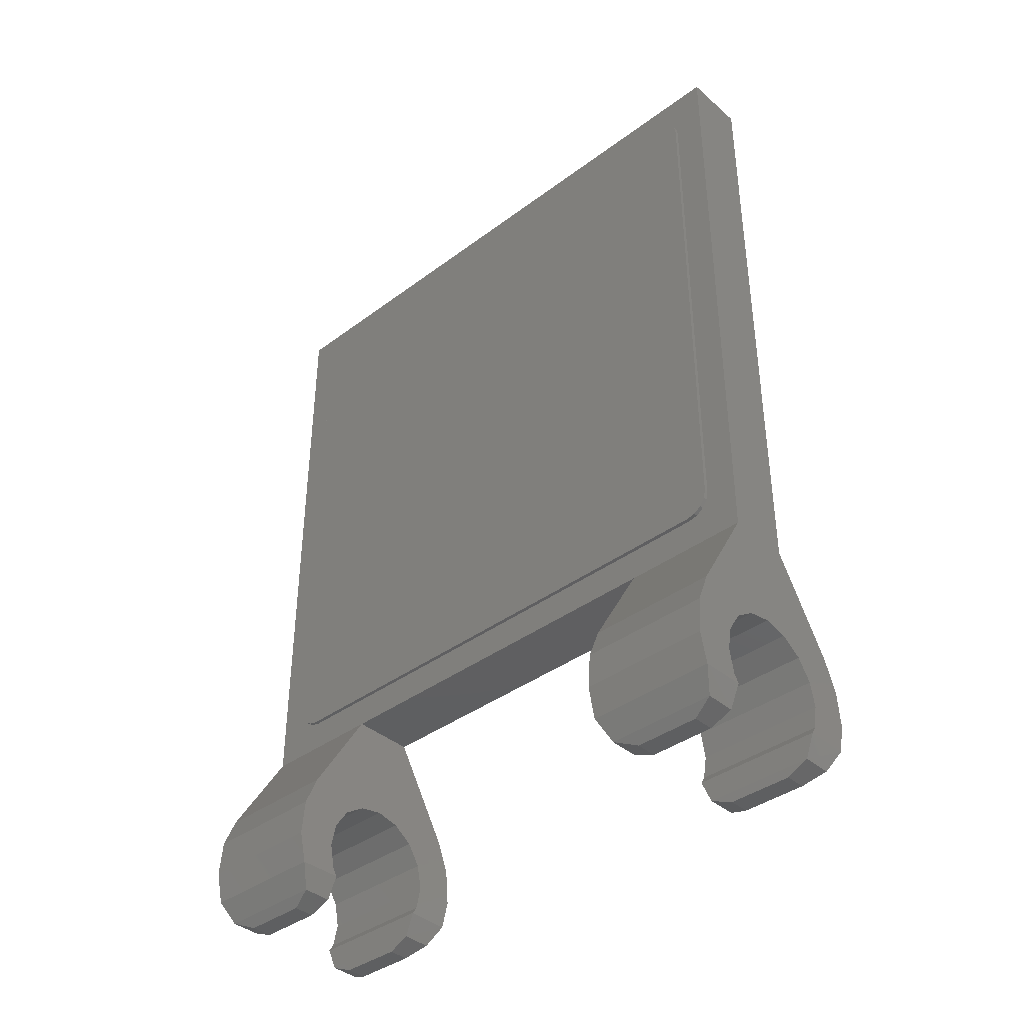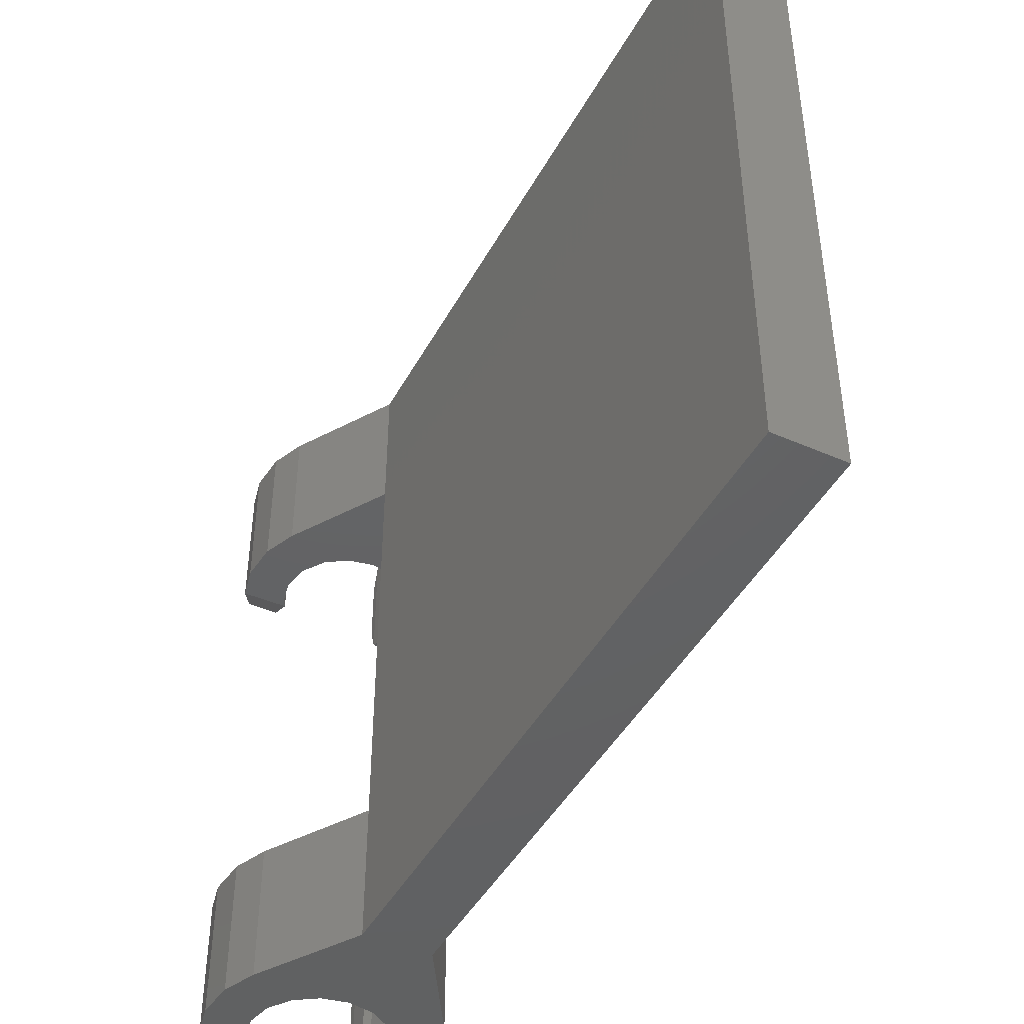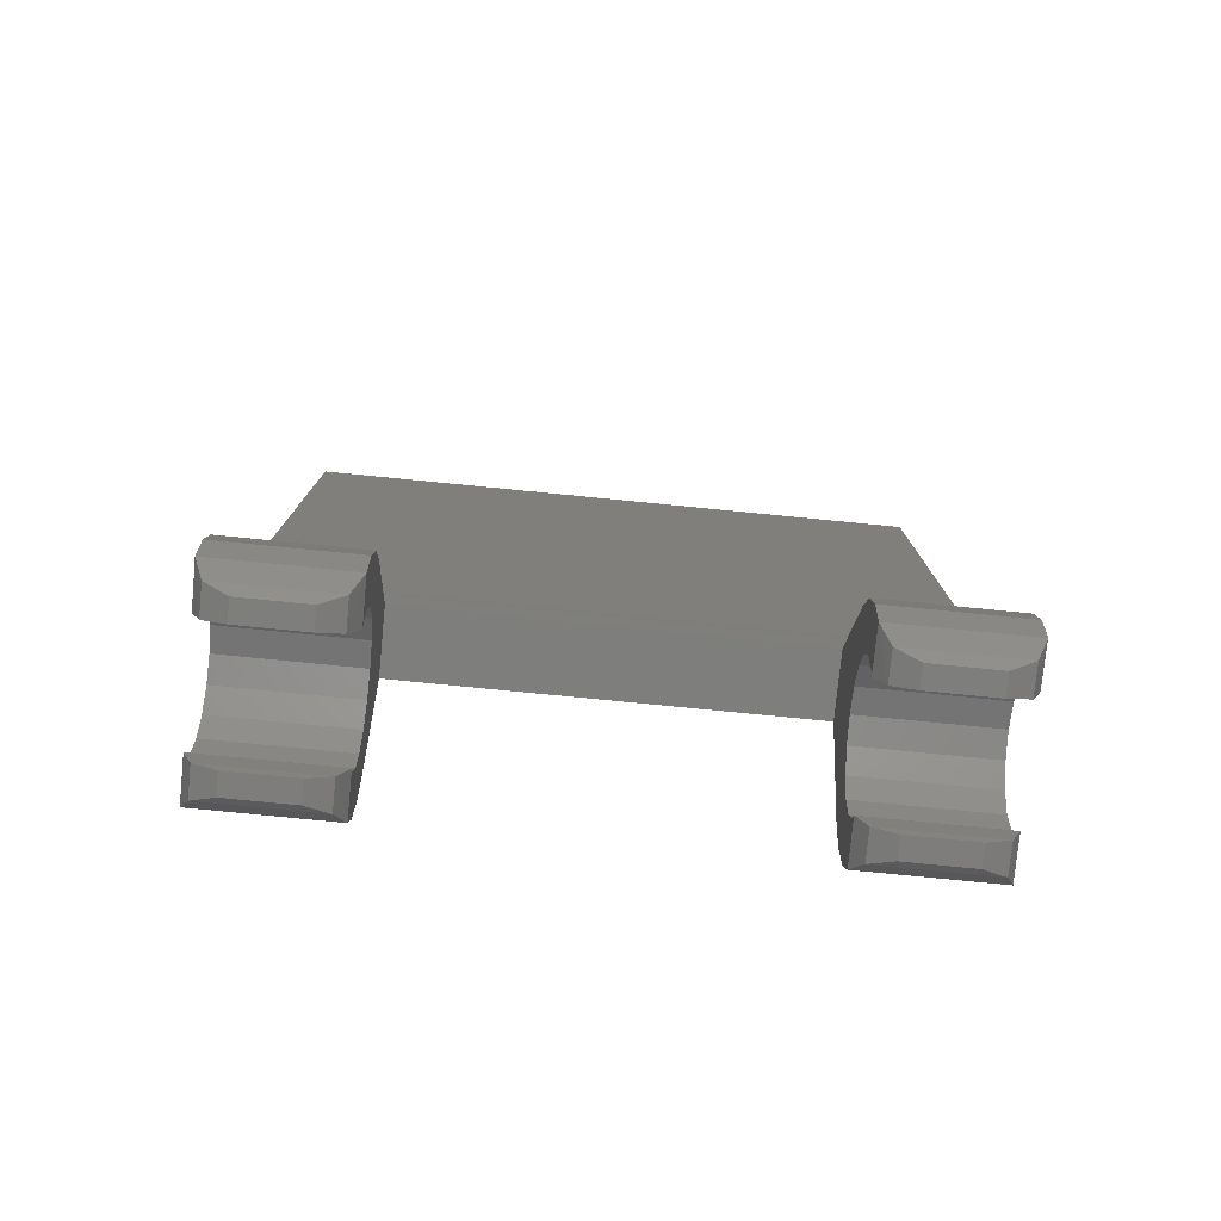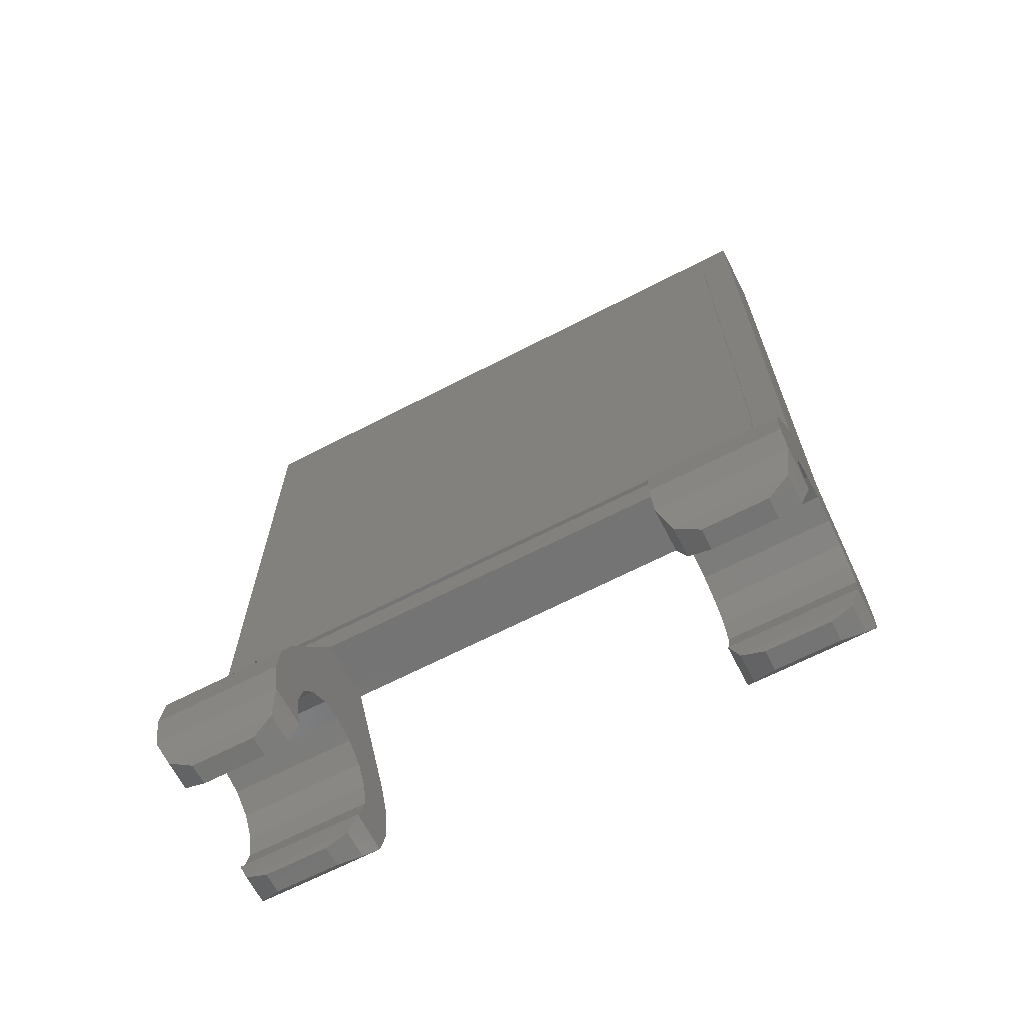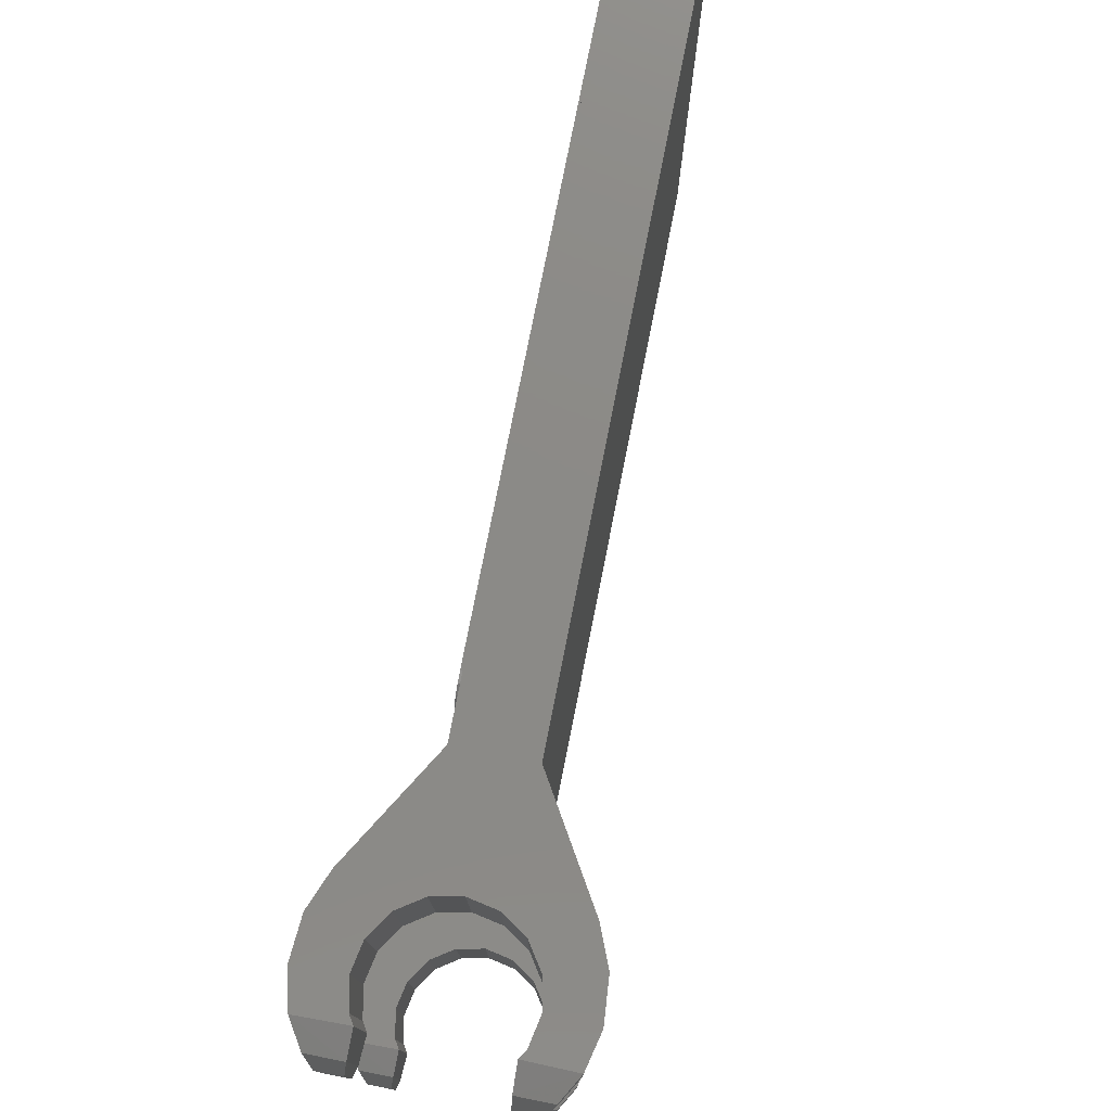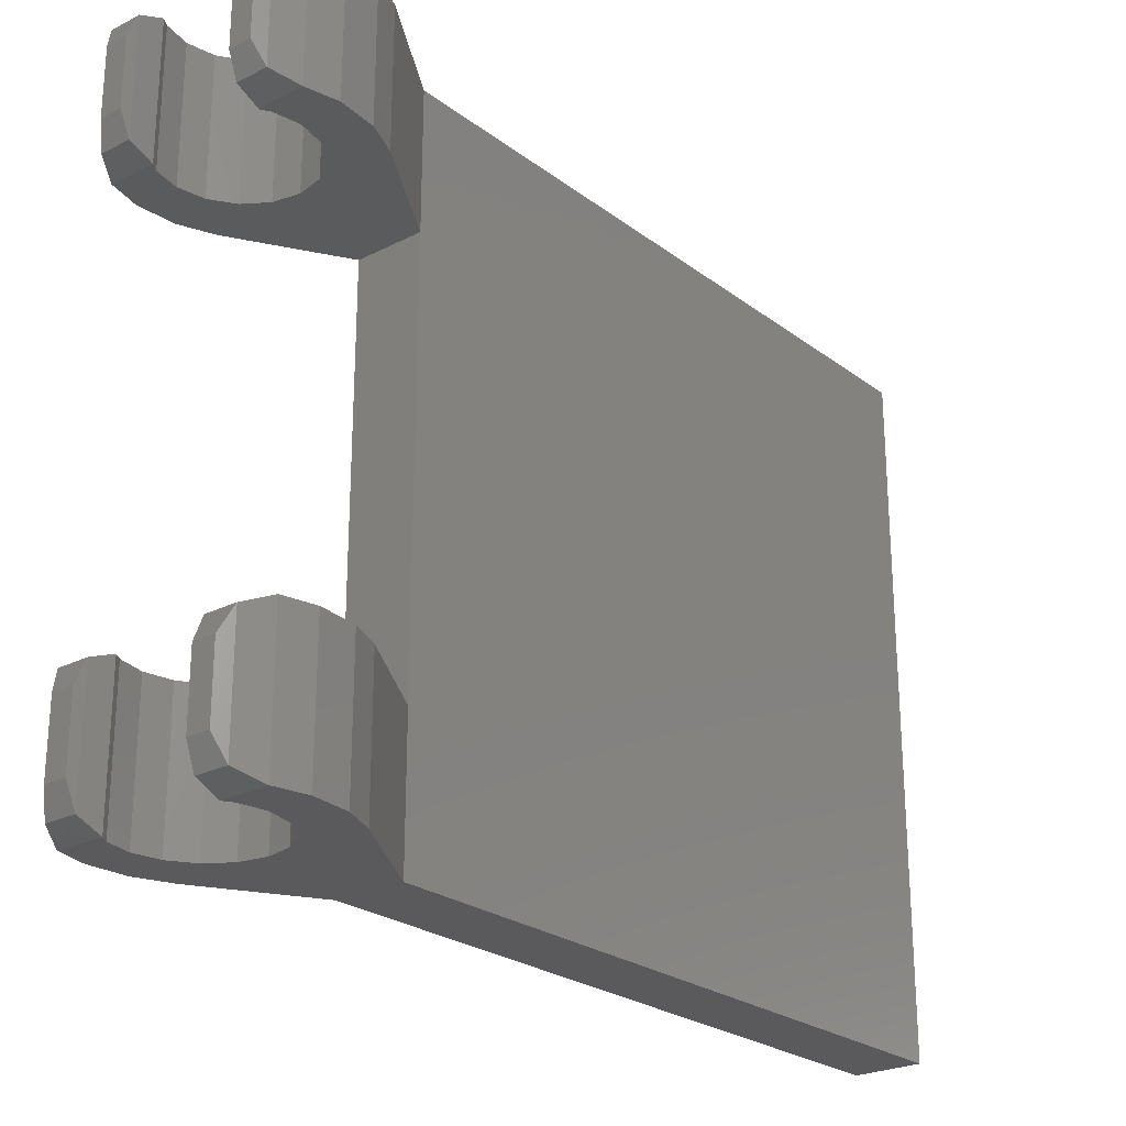
<metadata>
{"format":"stl","ext":"stl","renderer":"f3d","projection":"perspective","resolution":1024,"background":"white","views":[{"elev":-38.9,"azim":133.0,"up":"+Z"},{"elev":-44.6,"azim":-27.1,"up":"+Y"},{"elev":-77.7,"azim":84.4,"up":"+Z"},{"elev":-66.5,"azim":117.4,"up":"+Z"},{"elev":77.8,"azim":-168.8,"up":"+Y"},{"elev":-24.7,"azim":-140.4,"up":"+Y"}]}
</metadata>
<code>
# stl→obj: 212 verts, 400 faces
v -0.16 0.32 0.16
v -0.2227 0.32 0.1636
v -0.08 0.32 0.4
v 0.08 0.32 0.4
v 0.2227 0.32 0.1636
v 0.16 0.32 0.16
v 0.16 0 0.16
v 0.2227 0 0.1636
v 0.08 0 0.4
v -0.08 0 0.4
v -0.2227 0 0.1636
v -0.16 0 0.16
v -0 0.32 0.16
v -0.06123 0.32 0.1478
v -0.1131 0.32 0.1131
v -0.1478 0.32 0.06123
v -0.16 0.32 -0
v 0.16 0.32 0
v 0.1478 0.32 0.06123
v 0.1131 0.32 0.1131
v 0.06123 0.32 0.1478
v -0 0 0.16
v 0.06123 0 0.1478
v 0.1131 0 0.1131
v 0.1478 0 0.06123
v 0.16 0 0
v -0.16 0 -0
v -0.1478 0 0.06123
v -0.1131 0 0.1131
v -0.06123 0 0.1478
v -0.16 1.6 0.16
v -0.2227 1.6 0.1636
v -0.08 1.6 0.4
v 0.08 1.6 0.4
v 0.2227 1.6 0.1636
v 0.16 1.6 0.16
v 0.16 1.28 0.16
v 0.2227 1.28 0.1636
v 0.08 1.28 0.4
v -0.08 1.28 0.4
v -0.2227 1.28 0.1636
v -0.16 1.28 0.16
v -0 1.6 0.16
v -0.06123 1.6 0.1478
v -0.1131 1.6 0.1131
v -0.1478 1.6 0.06123
v -0.16 1.6 -0
v 0.16 1.6 0
v 0.1478 1.6 0.06123
v 0.1131 1.6 0.1131
v 0.06123 1.6 0.1478
v -0 1.28 0.16
v 0.06123 1.28 0.1478
v 0.1131 1.28 0.1131
v 0.1478 1.28 0.06123
v 0.16 1.28 0
v -0.16 1.28 -0
v -0.1478 1.28 0.06123
v -0.1131 1.28 0.1131
v -0.06123 1.28 0.1478
v 0.08 1.6 2
v 0.08 0 2
v -0.08 0 2
v -0.08 1.6 2
v 0.2446 0 -0.082
v 0.212 0.024 -0.138
v 0.212 0.296 -0.138
v 0.2446 0.32 -0.082
v 0.1926 0.24 -0.162
v 0.1926 0.08 -0.162
v 0.136 0 -0.08
v 0.2624 0 -0.006
v 0.1478 0 -0.06123
v 0.1376 0.024 -0.138
v 0.136 0.32 -0.08
v 0.1376 0.296 -0.138
v 0.14 0.24 -0.162
v 0.14 0.08 -0.162
v 0.2549 0.32 0.08524
v 0.2624 0.32 -0.006
v 0.1478 0.32 -0.06123
v -0.14 0.08 -0.162
v -0.14 0.24 -0.162
v -0.1376 0.296 -0.138
v -0.1376 0.024 -0.138
v -0.136 0.32 -0.08
v -0.136 0 -0.08
v -0.1478 0 -0.06123
v -0.2624 0 -0.006
v -0.2446 0 -0.082
v -0.2549 0 0.08524
v -0.16 0 0
v -0.212 0.024 -0.138
v -0.1926 0.24 -0.162
v -0.1926 0.08 -0.162
v -0.212 0.296 -0.138
v -0.2446 0.32 -0.082
v -0.2624 0.32 -0.006
v -0.1478 0.32 -0.06123
v 0.2549 0 0.08524
v -0.16 0.32 0
v -0.2549 0.32 0.08524
v 0.2446 1.28 -0.082
v 0.212 1.304 -0.138
v 0.212 1.576 -0.138
v 0.2446 1.6 -0.082
v 0.1926 1.52 -0.162
v 0.1926 1.36 -0.162
v 0.136 1.28 -0.08
v 0.2624 1.28 -0.006
v 0.1478 1.28 -0.06123
v 0.1376 1.304 -0.138
v 0.136 1.6 -0.08
v 0.1376 1.576 -0.138
v 0.14 1.52 -0.162
v 0.14 1.36 -0.162
v 0.2549 1.6 0.08524
v 0.2624 1.6 -0.006
v 0.1478 1.6 -0.06123
v -0.14 1.36 -0.162
v -0.14 1.52 -0.162
v -0.1376 1.576 -0.138
v -0.1376 1.304 -0.138
v -0.136 1.6 -0.08
v -0.136 1.28 -0.08
v -0.1478 1.28 -0.06123
v -0.2624 1.28 -0.006
v -0.2446 1.28 -0.082
v -0.2549 1.28 0.08524
v -0.16 1.28 0
v -0.212 1.304 -0.138
v -0.1926 1.52 -0.162
v -0.1926 1.36 -0.162
v -0.212 1.576 -0.138
v -0.2446 1.6 -0.082
v -0.2624 1.6 -0.006
v -0.1478 1.6 -0.06123
v 0.2549 1.28 0.08524
v -0.16 1.6 0
v -0.2549 1.6 0.08524
v 0.08 0.08 1.86
v 0.08 0.14 1.92
v 0.08 0.14 0.48
v 0.08 0.08 0.54
v 0.08 1.46 1.92
v 0.08 1.46 0.48
v 0.08 1.52 1.86
v 0.08 1.52 0.54
v 0.09 0.08 1.656
v 0.09 0.08 1.86
v 0.09 0.08 1.352
v 0.09 0.08 1.048
v 0.09 0.08 0.744
v 0.09 0.08 0.54
v 0.09 0.14 1.92
v 0.09 0.344 1.92
v 0.09 0.344 0.48
v 0.09 0.14 0.48
v 0.09 0.648 1.92
v 0.09 0.648 0.48
v 0.09 0.952 1.92
v 0.09 0.952 0.48
v 0.09 1.256 1.92
v 0.09 1.256 0.48
v 0.09 1.46 1.92
v 0.09 1.46 0.48
v 0.09 1.52 1.86
v 0.09 1.52 1.656
v 0.09 1.52 1.352
v 0.09 1.52 1.048
v 0.09 1.52 0.744
v 0.09 1.52 0.54
v 0.09 0.344 1.656
v 0.09 0.344 1.048
v 0.09 0.344 1.352
v 0.09 0.344 0.744
v 0.09 0.648 1.352
v 0.09 0.648 1.656
v 0.09 0.648 0.744
v 0.09 0.648 1.048
v 0.09 0.952 1.656
v 0.09 0.952 1.048
v 0.09 0.952 1.352
v 0.09 0.952 0.744
v 0.09 1.256 1.352
v 0.09 1.256 1.656
v 0.09 1.256 0.744
v 0.09 1.256 1.048
v 0.08 0.08457 1.883
v 0.08 0.09757 1.902
v 0.08 0.117 1.915
v 0.08 0.117 0.4846
v 0.08 0.09757 0.4976
v 0.08 0.08457 0.517
v 0.08 1.483 1.915
v 0.08 1.502 1.902
v 0.08 1.515 1.883
v 0.08 1.515 0.517
v 0.08 1.502 0.4976
v 0.08 1.483 0.4846
v 0.09 0.08457 1.883
v 0.09 0.09757 1.902
v 0.09 0.117 1.915
v 0.09 0.117 0.4846
v 0.09 0.09757 0.4976
v 0.09 0.08457 0.517
v 0.09 1.483 1.915
v 0.09 1.502 1.902
v 0.09 1.515 1.883
v 0.09 1.515 0.517
v 0.09 1.502 0.4976
v 0.09 1.483 0.4846
f 1 2 3
f 4 5 6
f 7 8 9
f 10 11 12
f 13 14 1
f 14 15 1
f 15 16 1
f 16 17 1
f 18 19 6
f 19 20 6
f 20 21 6
f 21 13 6
f 7 22 23
f 7 23 24
f 7 24 25
f 7 25 26
f 12 27 28
f 12 28 29
f 12 29 30
f 12 30 22
f 31 32 33
f 34 35 36
f 37 38 39
f 40 41 42
f 43 44 31
f 44 45 31
f 45 46 31
f 46 47 31
f 48 49 36
f 49 50 36
f 50 51 36
f 51 43 36
f 37 52 53
f 37 53 54
f 37 54 55
f 37 55 56
f 42 57 58
f 42 58 59
f 42 59 60
f 42 60 52
f 61 62 9
f 61 9 34
f 33 10 63
f 33 63 64
f 39 4 3
f 39 3 40
f 63 10 9
f 63 9 62
f 61 34 33
f 61 33 64
f 62 61 64
f 62 64 63
f 65 66 67
f 65 67 68
f 69 67 66
f 69 66 70
f 71 65 72
f 71 72 73
f 74 66 65
f 74 65 71
f 71 75 76
f 71 76 74
f 74 76 77
f 74 77 78
f 68 67 76
f 68 76 75
f 79 80 81
f 79 81 18
f 75 81 80
f 75 80 68
f 82 83 84
f 82 84 85
f 85 84 86
f 85 86 87
f 87 88 89
f 87 89 90
f 91 89 88
f 91 88 92
f 85 87 90
f 85 90 93
f 94 95 93
f 94 93 96
f 90 97 96
f 90 96 93
f 86 97 98
f 86 98 99
f 97 86 84
f 97 84 96
f 5 79 18
f 5 18 6
f 8 7 26
f 8 26 100
f 92 12 11
f 92 11 91
f 1 101 102
f 1 102 2
f 99 98 102
f 99 102 101
f 73 72 100
f 73 100 26
f 6 1 3
f 6 3 4
f 12 7 9
f 12 9 10
f 74 78 70
f 74 70 66
f 76 67 69
f 76 69 77
f 83 94 96
f 83 96 84
f 82 85 93
f 82 93 95
f 27 17 16
f 27 16 28
f 28 16 15
f 28 15 29
f 29 15 14
f 29 14 30
f 30 14 13
f 30 13 22
f 22 13 21
f 22 21 23
f 23 21 20
f 23 20 24
f 24 20 19
f 24 19 25
f 25 19 18
f 25 18 26
f 80 72 65
f 80 65 68
f 71 73 81
f 71 81 75
f 81 73 26
f 81 26 18
f 86 99 88
f 86 88 87
f 101 92 88
f 101 88 99
f 97 90 89
f 97 89 98
f 77 69 70
f 77 70 78
f 94 83 82
f 94 82 95
f 79 100 72
f 79 72 80
f 91 102 98
f 91 98 89
f 4 9 8
f 4 8 5
f 100 79 5
f 100 5 8
f 2 11 10
f 2 10 3
f 11 2 102
f 11 102 91
f 103 104 105
f 103 105 106
f 107 105 104
f 107 104 108
f 109 103 110
f 109 110 111
f 112 104 103
f 112 103 109
f 109 113 114
f 109 114 112
f 112 114 115
f 112 115 116
f 106 105 114
f 106 114 113
f 117 118 119
f 117 119 48
f 113 119 118
f 113 118 106
f 120 121 122
f 120 122 123
f 123 122 124
f 123 124 125
f 125 126 127
f 125 127 128
f 129 127 126
f 129 126 130
f 123 125 128
f 123 128 131
f 132 133 131
f 132 131 134
f 128 135 134
f 128 134 131
f 124 135 136
f 124 136 137
f 135 124 122
f 135 122 134
f 35 117 48
f 35 48 36
f 38 37 56
f 38 56 138
f 130 42 41
f 130 41 129
f 31 139 140
f 31 140 32
f 137 136 140
f 137 140 139
f 111 110 138
f 111 138 56
f 36 31 33
f 36 33 34
f 42 37 39
f 42 39 40
f 112 116 108
f 112 108 104
f 114 105 107
f 114 107 115
f 121 132 134
f 121 134 122
f 120 123 131
f 120 131 133
f 57 47 46
f 57 46 58
f 58 46 45
f 58 45 59
f 59 45 44
f 59 44 60
f 60 44 43
f 60 43 52
f 52 43 51
f 52 51 53
f 53 51 50
f 53 50 54
f 54 50 49
f 54 49 55
f 55 49 48
f 55 48 56
f 118 110 103
f 118 103 106
f 109 111 119
f 109 119 113
f 119 111 56
f 119 56 48
f 124 137 126
f 124 126 125
f 139 130 126
f 139 126 137
f 135 128 127
f 135 127 136
f 115 107 108
f 115 108 116
f 132 121 120
f 132 120 133
f 117 138 110
f 117 110 118
f 129 140 136
f 129 136 127
f 34 39 38
f 34 38 35
f 138 117 35
f 138 35 38
f 32 41 40
f 32 40 33
f 41 32 140
f 41 140 129
f 141 142 143
f 143 144 141
f 142 145 146
f 146 143 142
f 146 145 147
f 147 148 146
f 149 150 141
f 151 149 141
f 144 152 151
f 151 141 144
f 153 152 144
f 154 153 144
f 155 156 142
f 157 158 143
f 156 159 142
f 160 157 143
f 159 161 145
f 145 142 159
f 146 162 160
f 160 143 146
f 161 163 145
f 164 162 146
f 163 165 145
f 166 164 146
f 167 168 147
f 168 169 147
f 169 170 148
f 148 147 169
f 170 171 148
f 171 172 148
f 156 155 150
f 150 149 156
f 173 156 149
f 152 174 175
f 175 151 152
f 157 176 153
f 154 158 157
f 157 153 154
f 175 177 178
f 178 173 175
f 176 179 180
f 180 174 176
f 178 181 161
f 161 159 178
f 180 182 183
f 183 177 180
f 160 162 184
f 184 179 160
f 183 185 186
f 186 181 183
f 184 187 188
f 188 182 184
f 167 165 163
f 163 168 167
f 163 186 168
f 188 170 169
f 169 185 188
f 187 164 171
f 164 166 172
f 172 171 164
f 151 175 173
f 173 149 151
f 153 176 174
f 174 152 153
f 173 178 159
f 159 156 173
f 174 180 177
f 177 175 174
f 157 160 179
f 179 176 157
f 177 183 181
f 181 178 177
f 179 184 182
f 182 180 179
f 181 186 163
f 163 161 181
f 182 188 185
f 185 183 182
f 162 164 187
f 187 184 162
f 185 169 168
f 168 186 185
f 187 171 170
f 170 188 187
f 141 189 142
f 189 190 142
f 190 191 142
f 143 192 193
f 143 193 194
f 143 194 144
f 145 195 196
f 145 196 197
f 145 197 147
f 148 198 146
f 198 199 146
f 199 200 146
f 141 150 201
f 141 201 189
f 189 201 202
f 189 202 190
f 190 202 203
f 190 203 191
f 191 203 155
f 191 155 142
f 143 158 204
f 143 204 192
f 192 204 205
f 192 205 193
f 193 205 206
f 193 206 194
f 194 206 154
f 194 154 144
f 145 165 207
f 145 207 195
f 195 207 208
f 195 208 196
f 196 208 209
f 196 209 197
f 197 209 167
f 197 167 147
f 148 172 210
f 148 210 198
f 198 210 211
f 198 211 199
f 199 211 212
f 199 212 200
f 200 212 166
f 200 166 146
f 155 203 202
f 155 202 201
f 155 201 150
f 154 206 158
f 206 205 158
f 205 204 158
f 167 209 165
f 209 208 165
f 208 207 165
f 166 212 211
f 166 211 210
f 166 210 172

</code>
